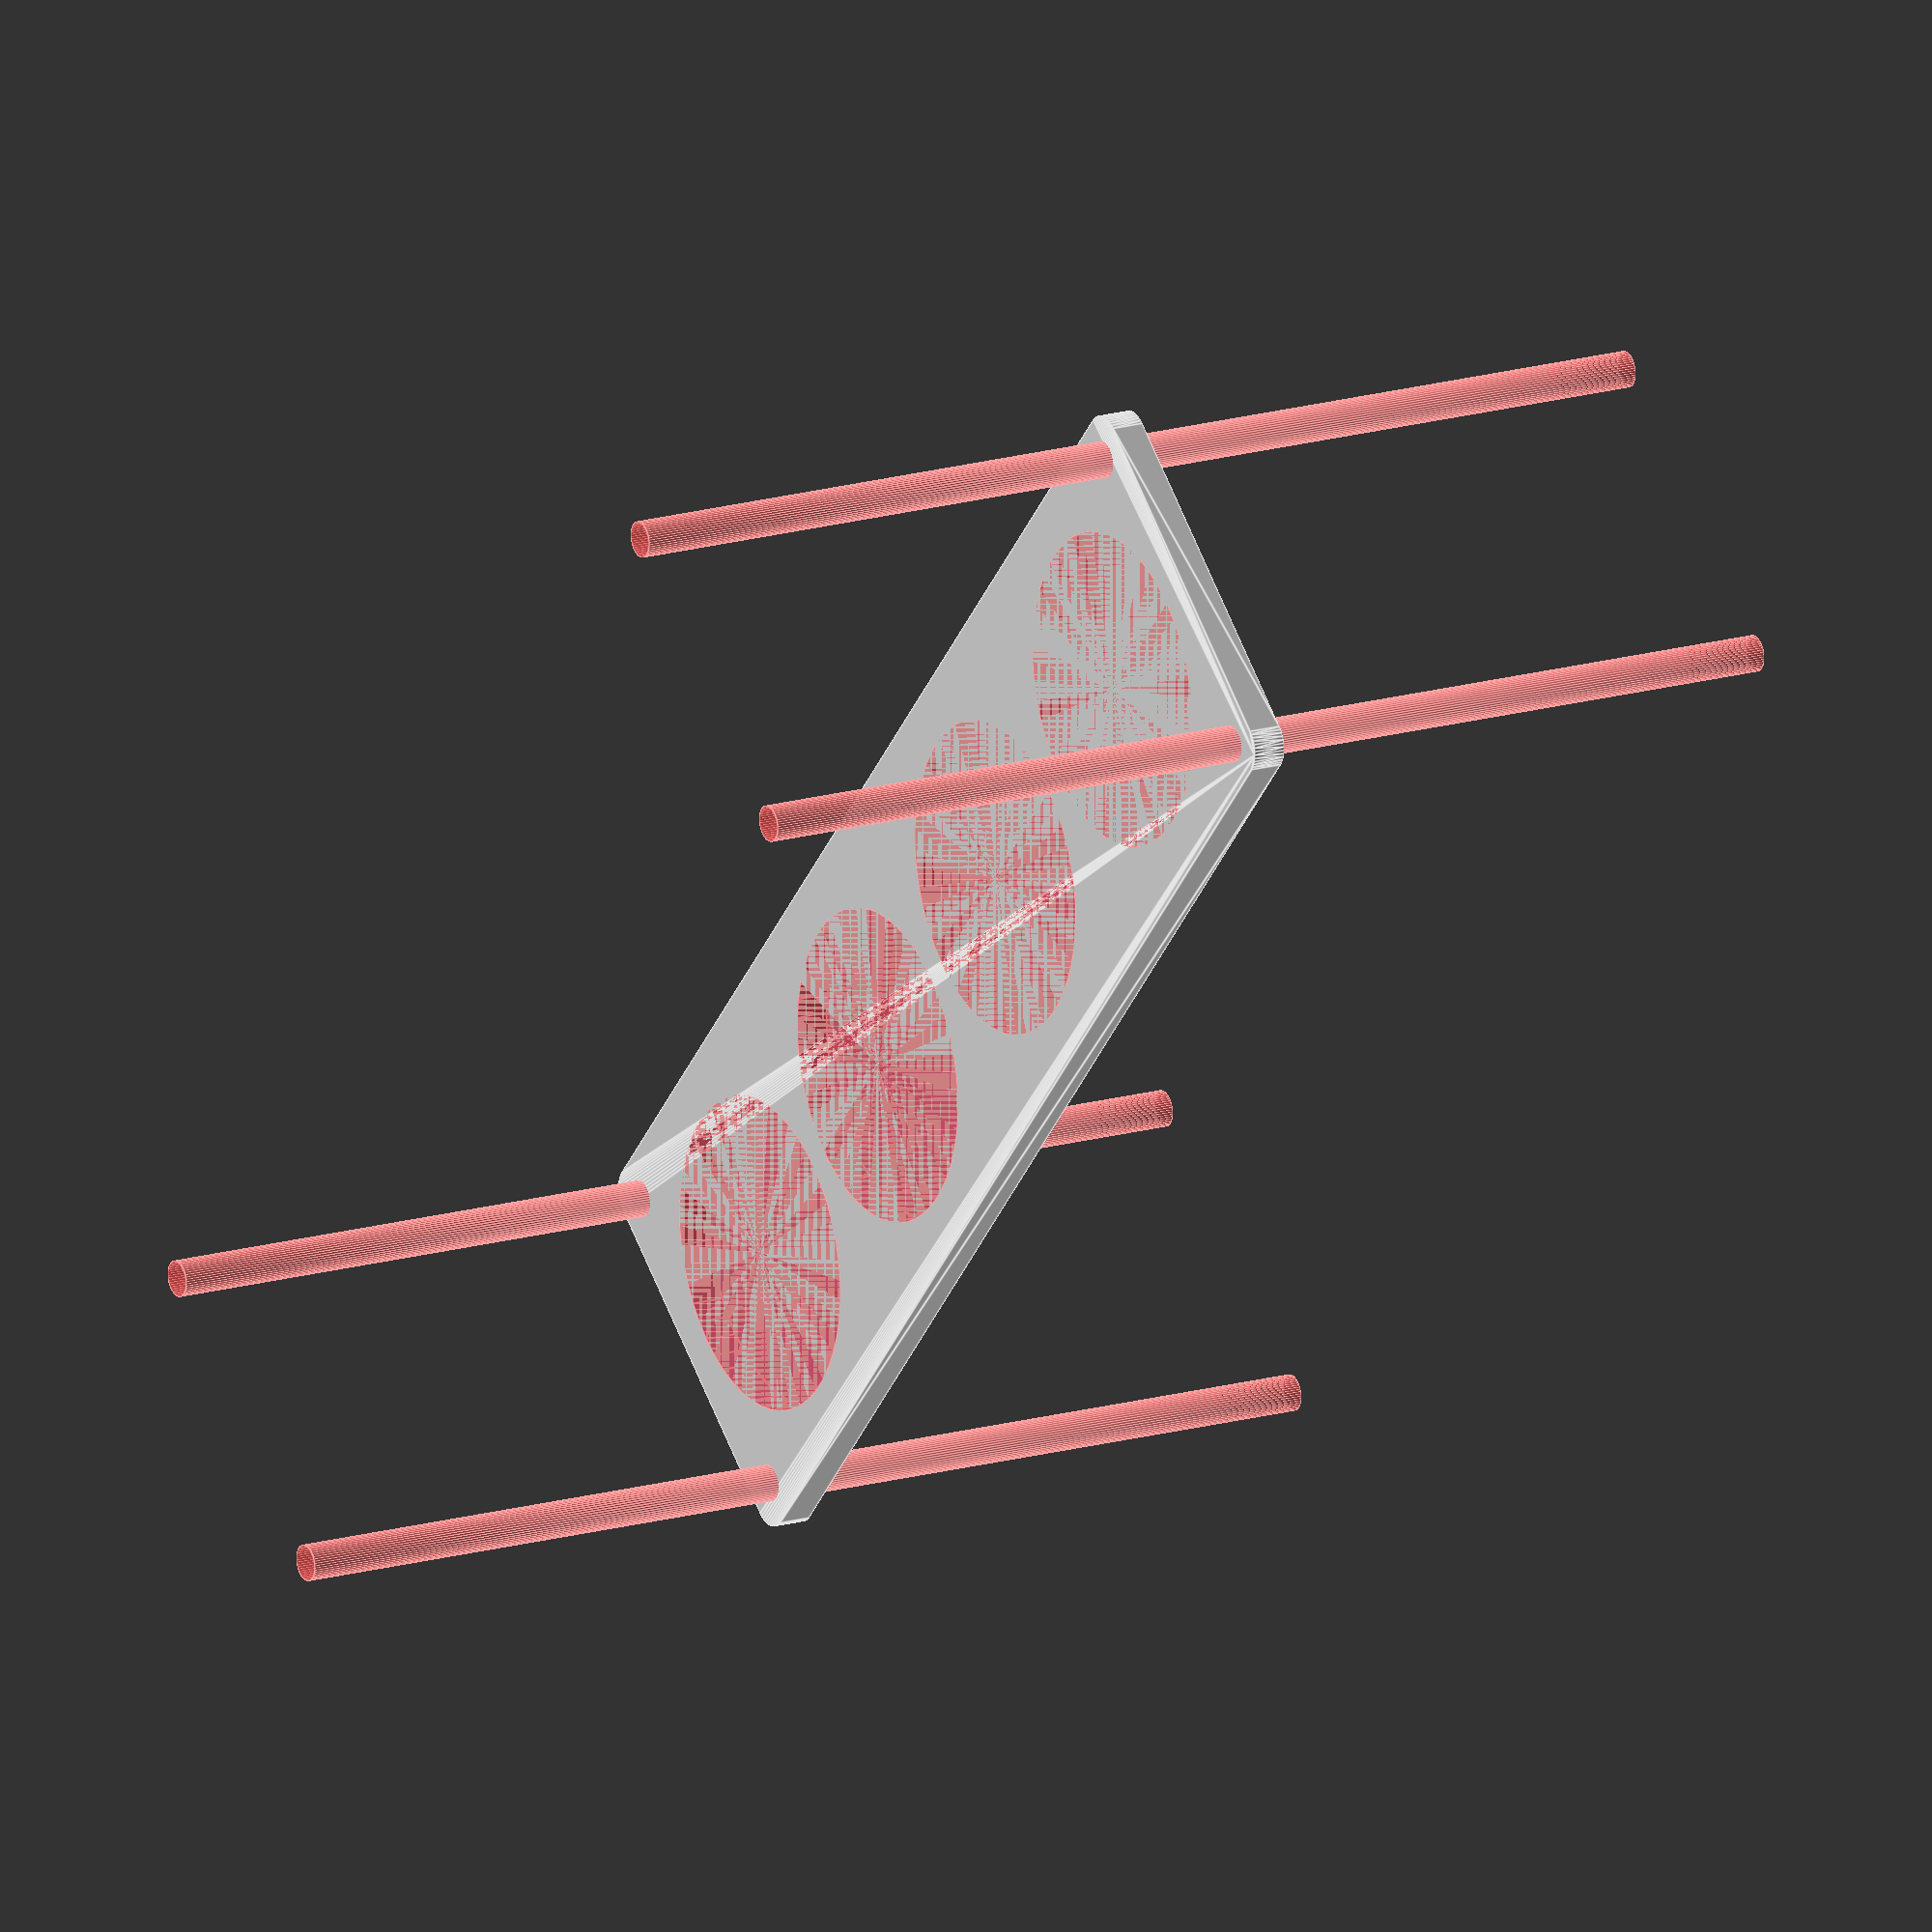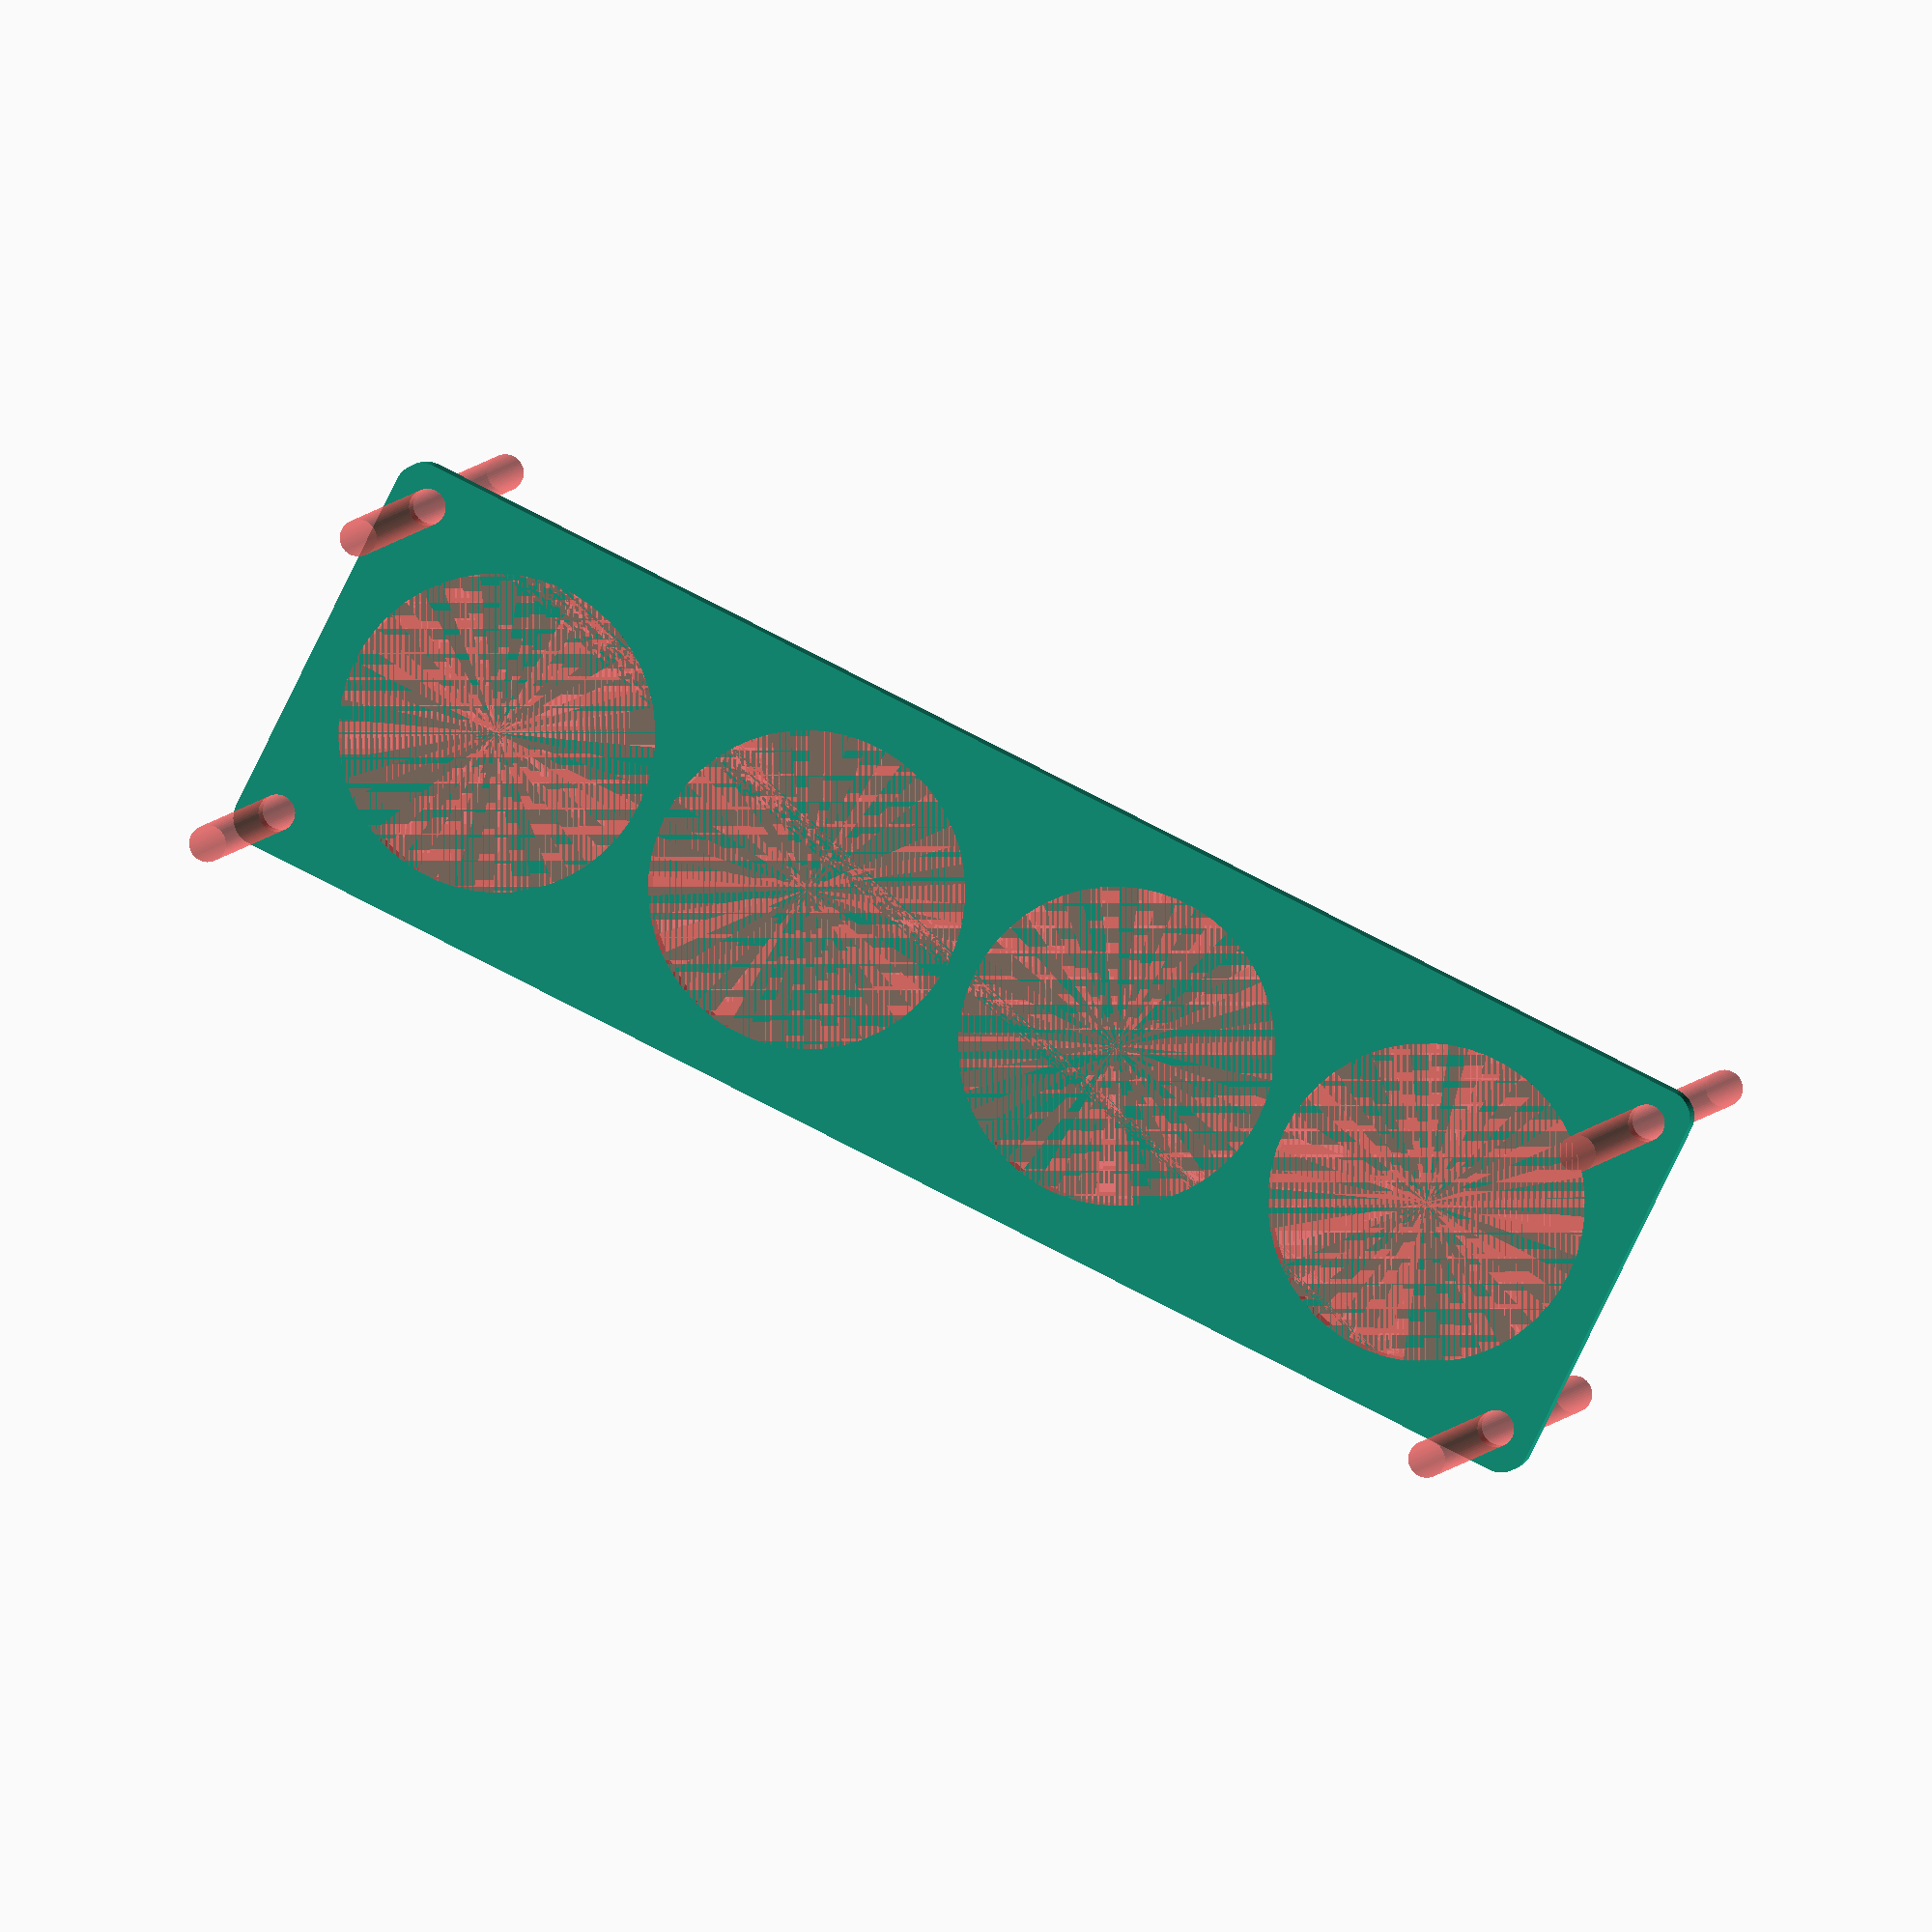
<openscad>
$fn = 50;


difference() {
	union() {
		hull() {
			translate(v = [-122.0000000000, 32.0000000000, 0]) {
				cylinder(h = 6, r = 5);
			}
			translate(v = [122.0000000000, 32.0000000000, 0]) {
				cylinder(h = 6, r = 5);
			}
			translate(v = [-122.0000000000, -32.0000000000, 0]) {
				cylinder(h = 6, r = 5);
			}
			translate(v = [122.0000000000, -32.0000000000, 0]) {
				cylinder(h = 6, r = 5);
			}
		}
	}
	union() {
		#translate(v = [-120.0000000000, -30.0000000000, -100.0000000000]) {
			cylinder(h = 200, r = 3.2500000000);
		}
		#translate(v = [-120.0000000000, 30.0000000000, -100.0000000000]) {
			cylinder(h = 200, r = 3.2500000000);
		}
		#translate(v = [120.0000000000, -30.0000000000, -100.0000000000]) {
			cylinder(h = 200, r = 3.2500000000);
		}
		#translate(v = [120.0000000000, 30.0000000000, -100.0000000000]) {
			cylinder(h = 200, r = 3.2500000000);
		}
		#translate(v = [-91.5000000000, 0, 0]) {
			cylinder(h = 6, r = 28.0000000000);
		}
		#translate(v = [-30.5000000000, 0, 0]) {
			cylinder(h = 6, r = 28.0000000000);
		}
		#translate(v = [30.5000000000, 0, 0]) {
			cylinder(h = 6, r = 28.0000000000);
		}
		#translate(v = [91.5000000000, 0, 0]) {
			cylinder(h = 6, r = 28.0000000000);
		}
	}
}
</openscad>
<views>
elev=342.8 azim=312.0 roll=59.7 proj=o view=edges
elev=176.7 azim=206.3 roll=172.6 proj=o view=solid
</views>
